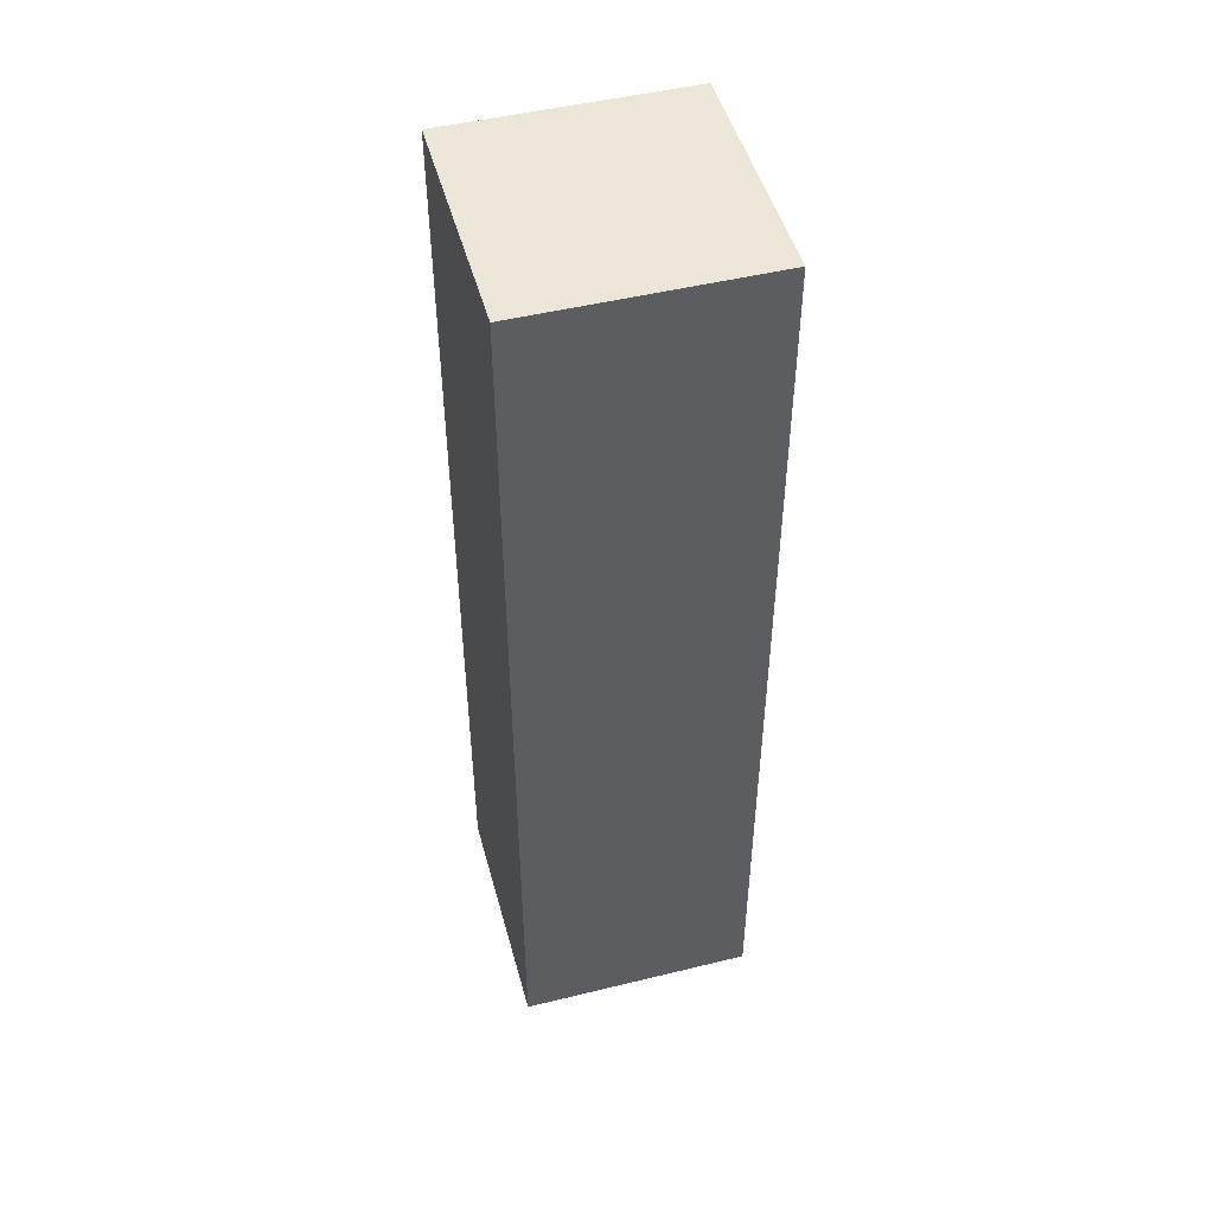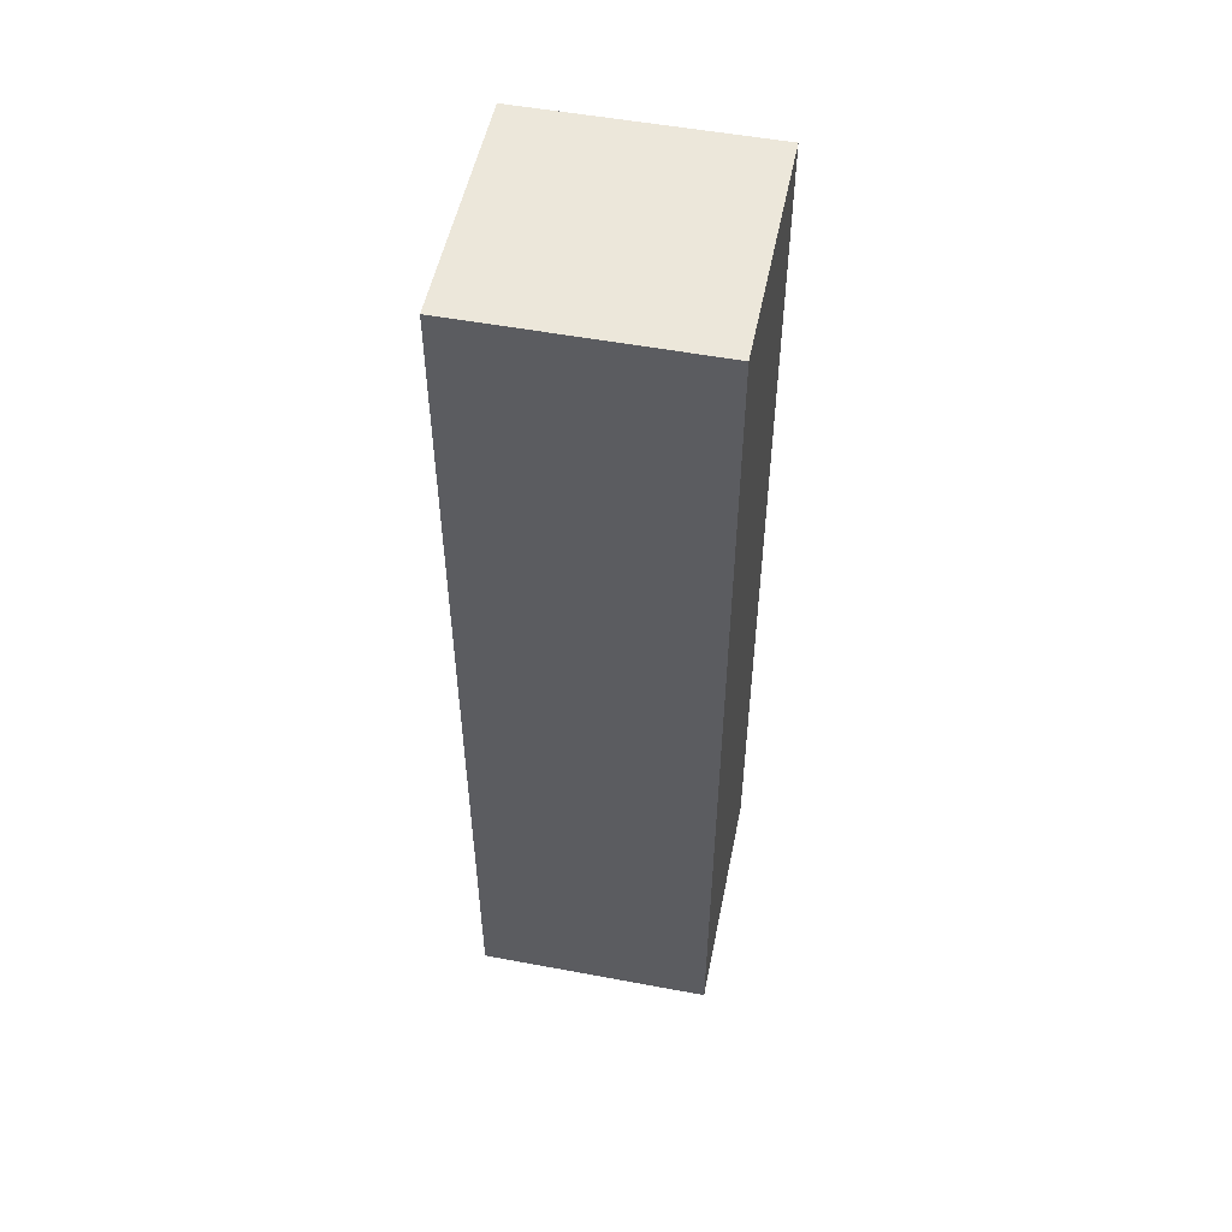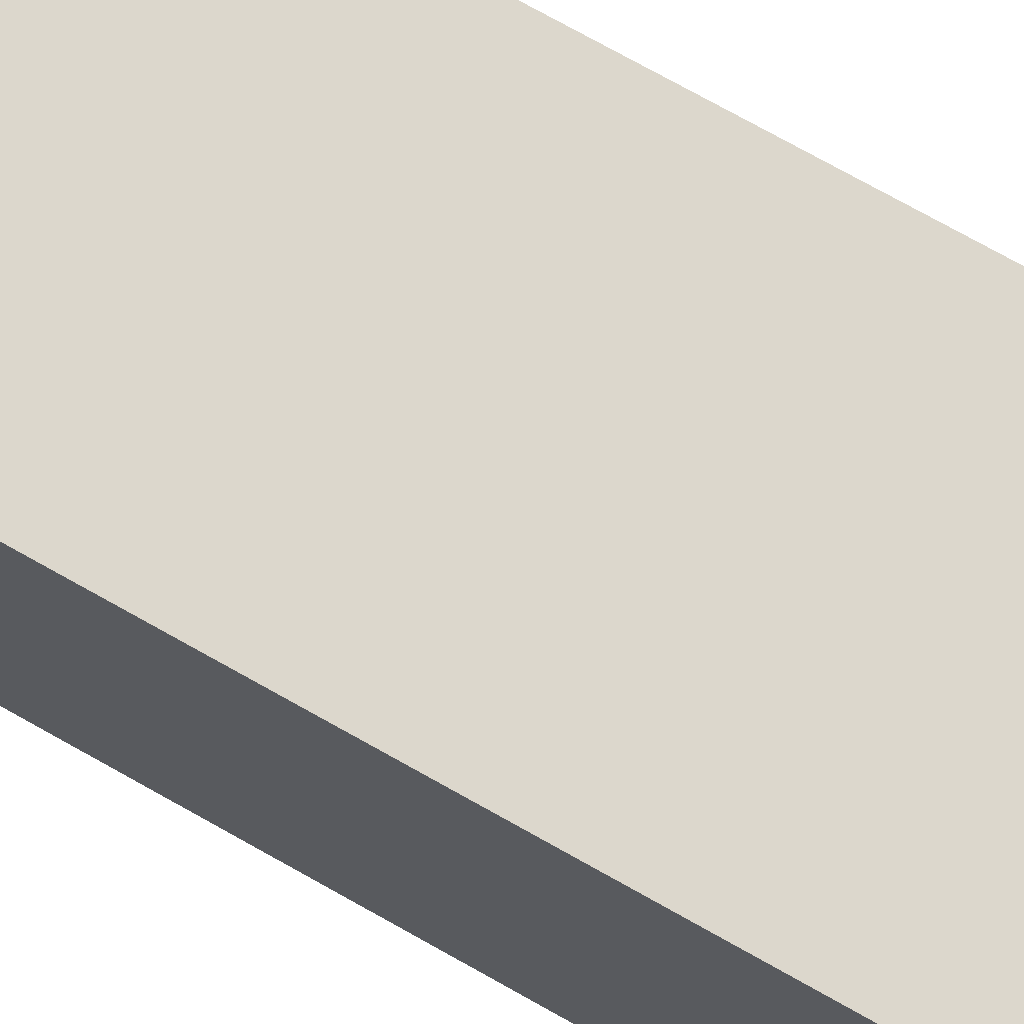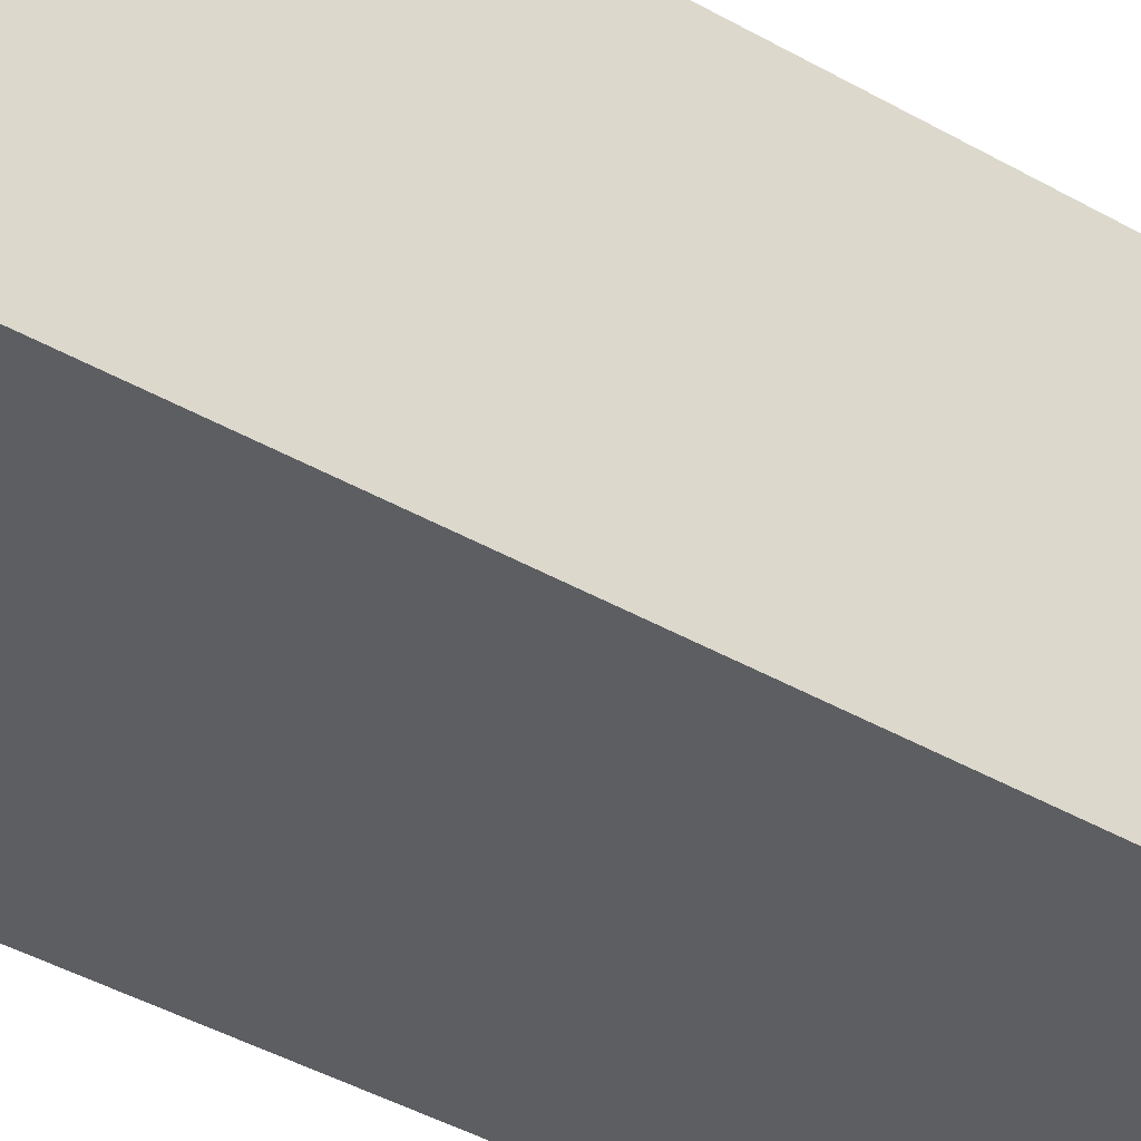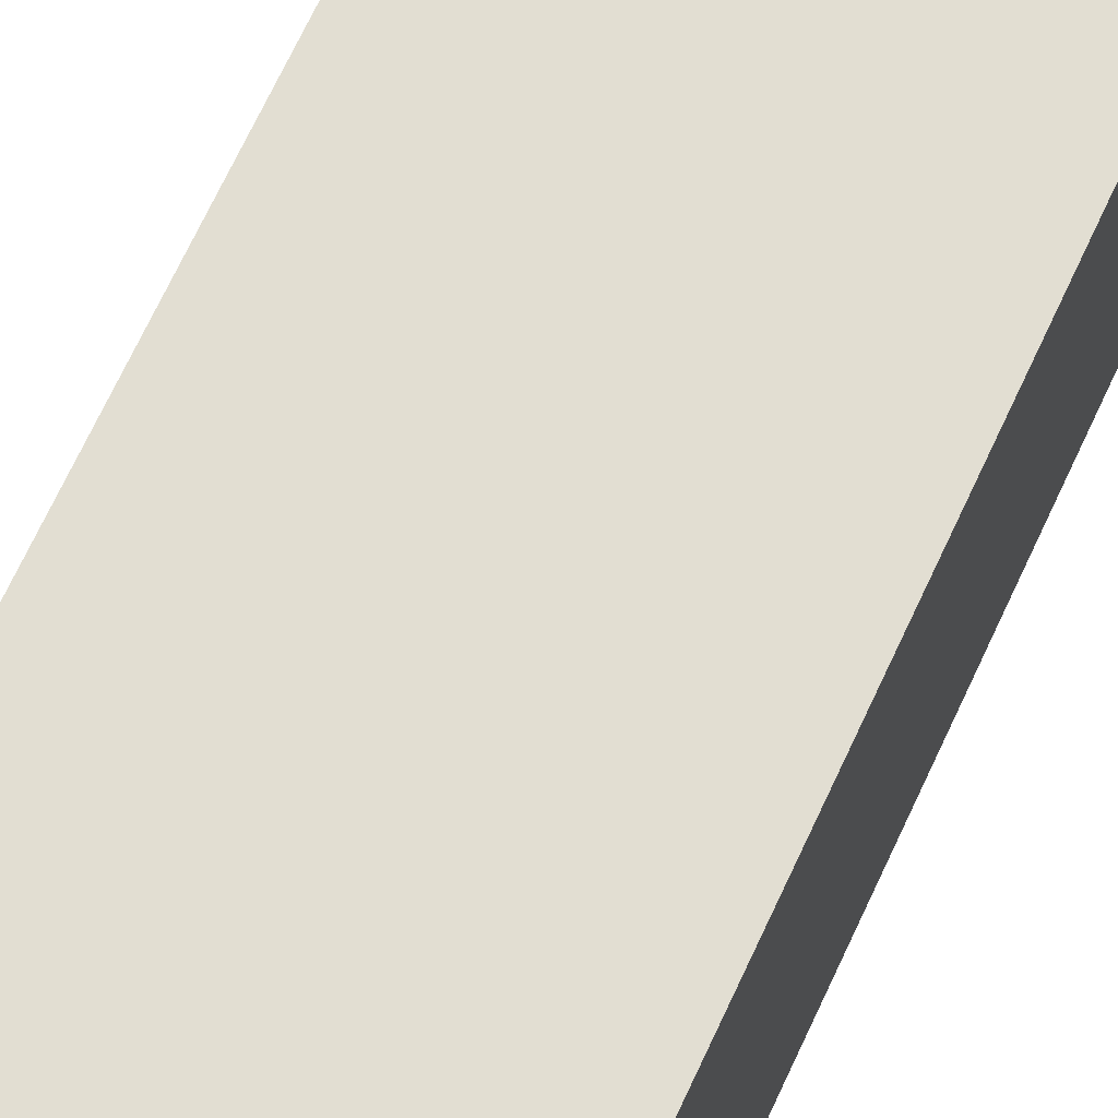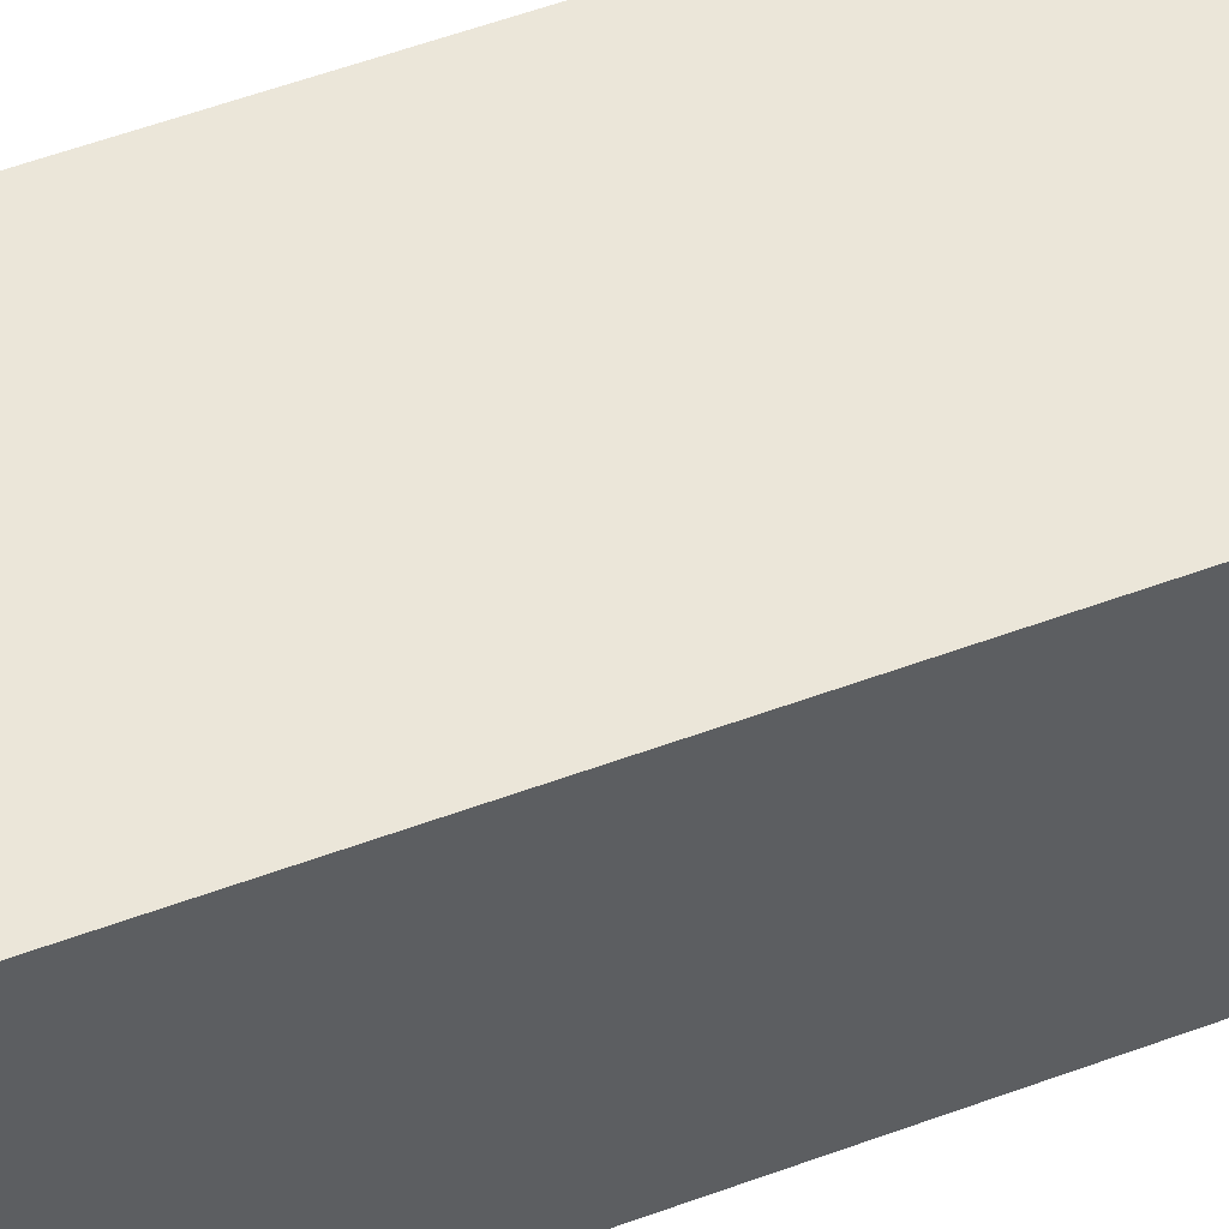
<metadata>
{"format":"obj","ext":"obj","renderer":"f3d","projection":"perspective","resolution":1024,"background":"white","views":[{"elev":48.8,"azim":164.8,"up":"+Y"},{"elev":52.5,"azim":-168.6,"up":"+Y"},{"elev":72.9,"azim":119.5,"up":"+Z"},{"elev":-37.4,"azim":-127.1,"up":"+Z"},{"elev":67.9,"azim":24.7,"up":"+Z"},{"elev":55.3,"azim":68.7,"up":"+Z"}]}
</metadata>
<code>
o
v -1.1 0.9 0.6
v -1.1 0.9 0.4
v -1.1 1.7 0.6
v -1.1 1.7 0.4
v -0.9 0.9 0.6
v -0.9 0.9 0.4
v -0.9 1.7 0.6
v -0.9 1.7 0.4
v -1.1 0.9 0.6
v -1.1 1.7 0.6
v -0.9 0.9 0.6
v -0.9 1.7 0.6
v -1.1 0.9 0.4
v -1.1 1.7 0.4
v -0.9 0.9 0.4
v -0.9 1.7 0.4
v -1.1 0.9 0.6
v -0.9 0.9 0.6
v -1.1 0.9 0.4
v -0.9 0.9 0.4
v -1.1 1.7 0.6
v -0.9 1.7 0.6
v -1.1 1.7 0.4
v -0.9 1.7 0.4
f 3 2 1
f 4 2 3
f 5 6 7
f 7 6 8
f 11 10 9
f 12 10 11
f 13 14 15
f 15 14 16
f 19 18 17
f 20 18 19
f 21 22 23
f 23 22 24

</code>
